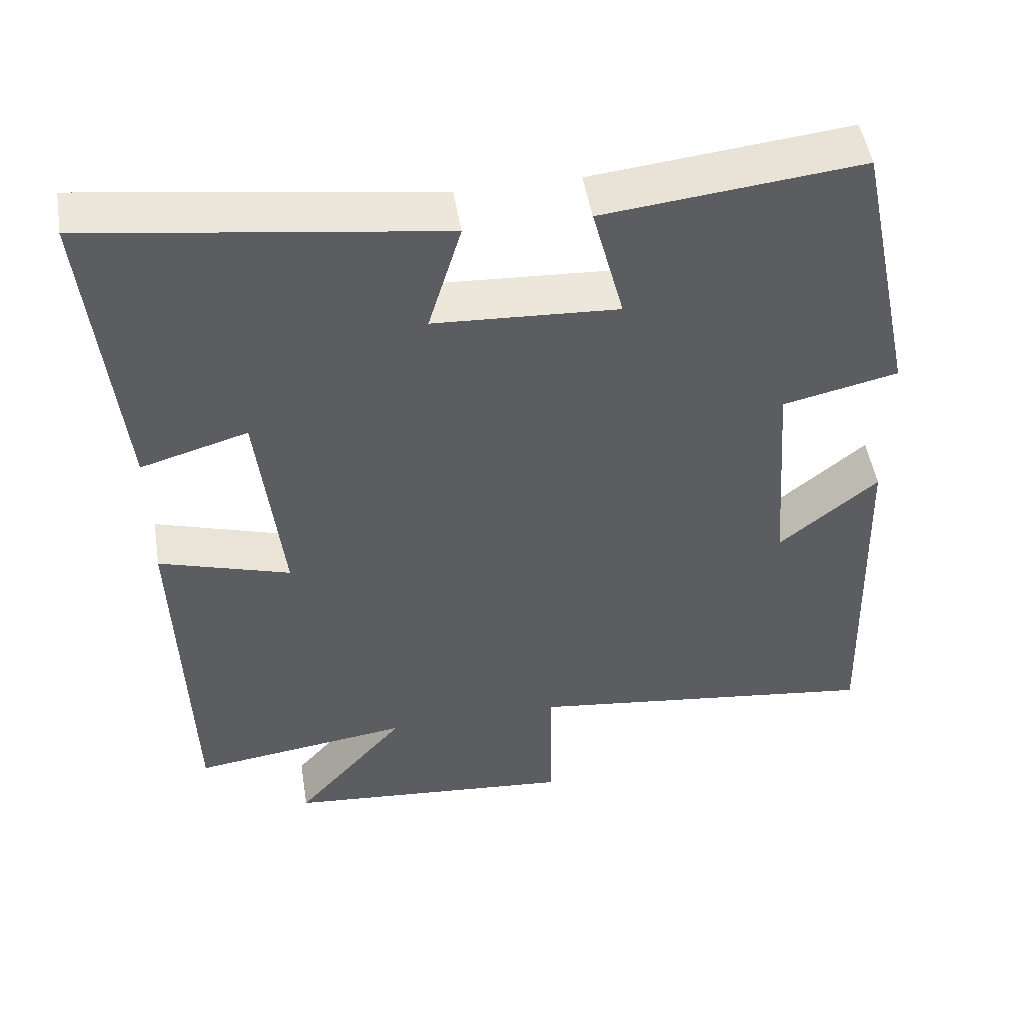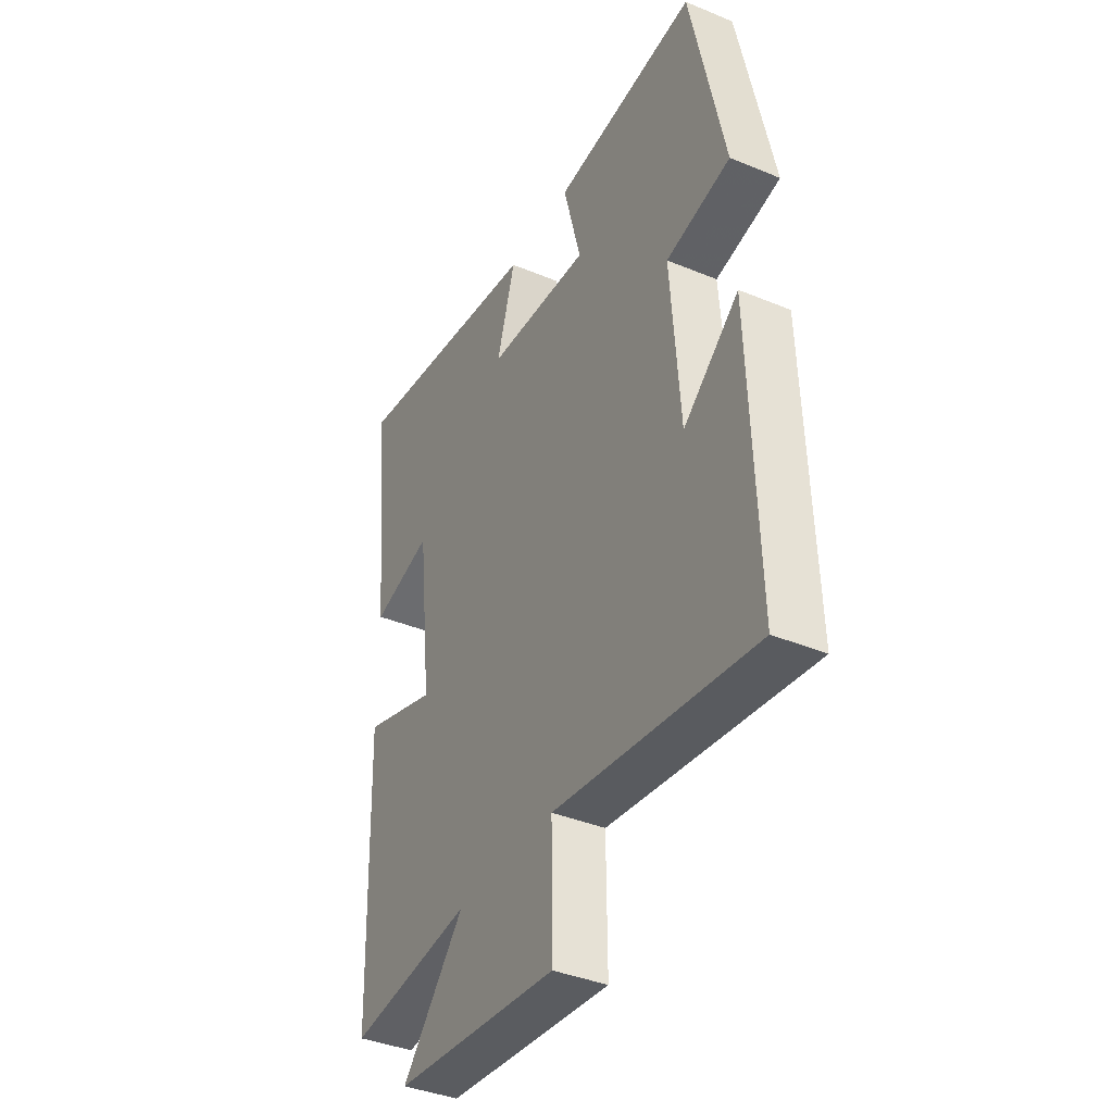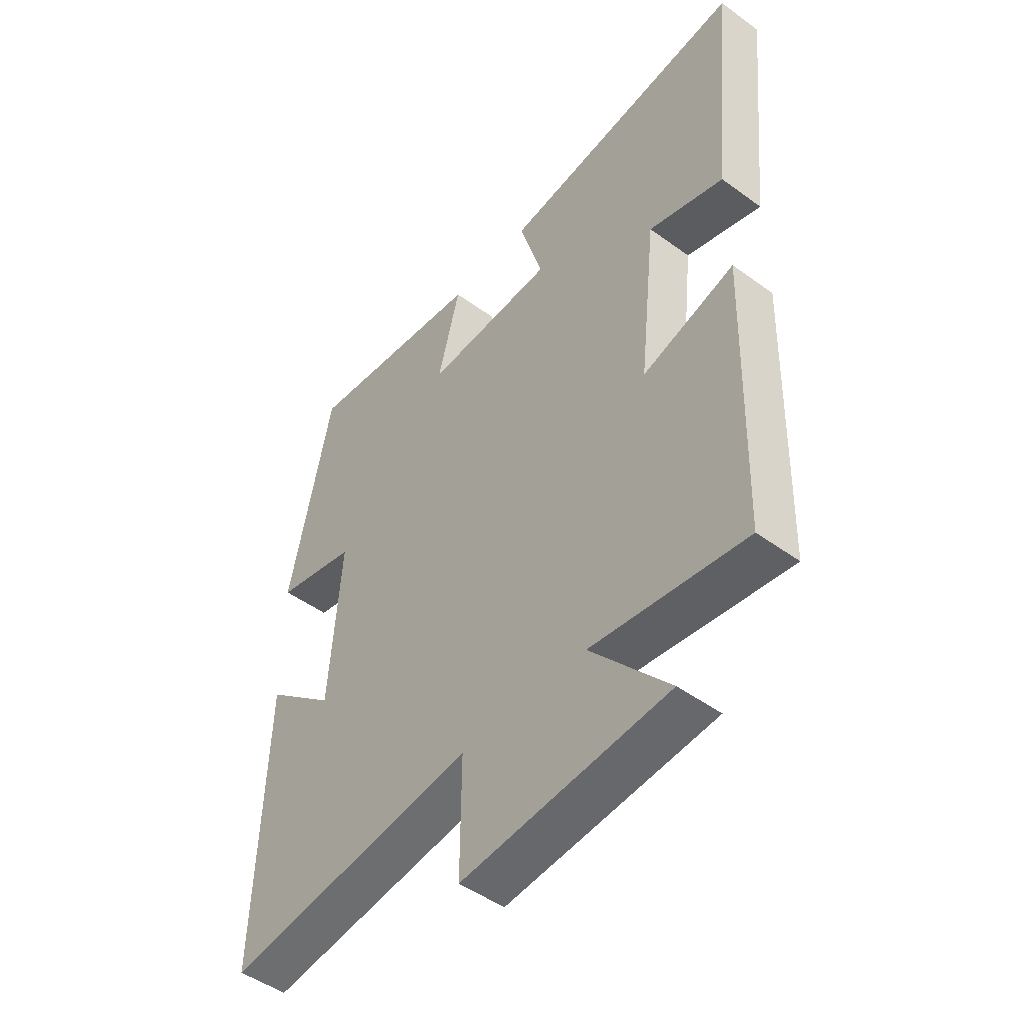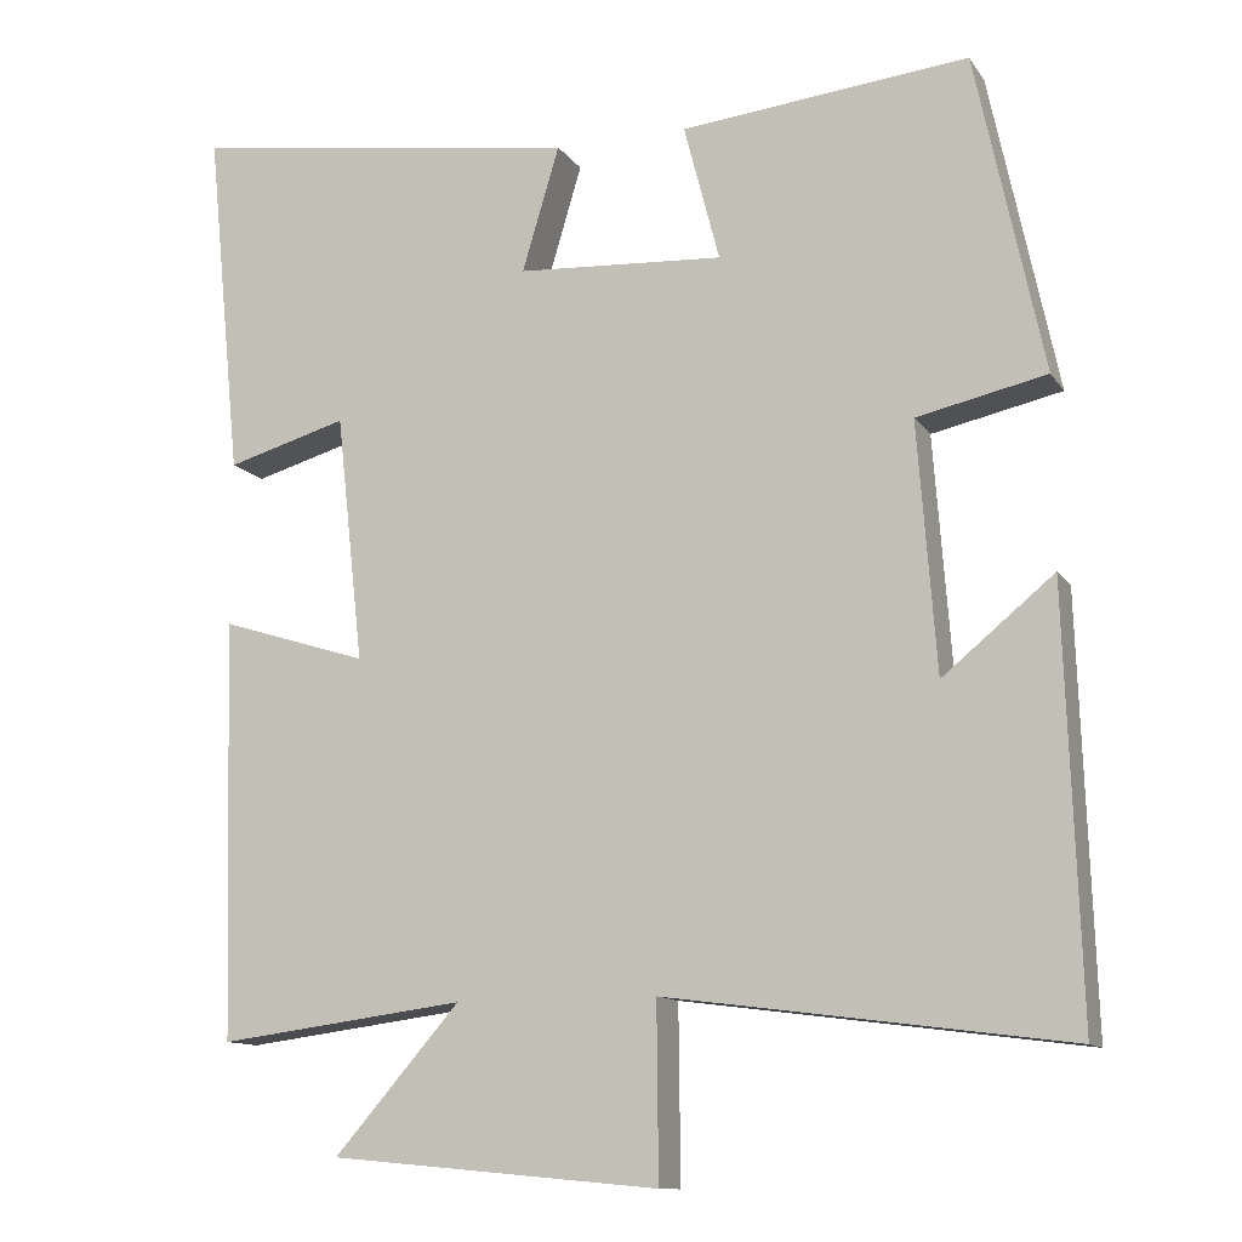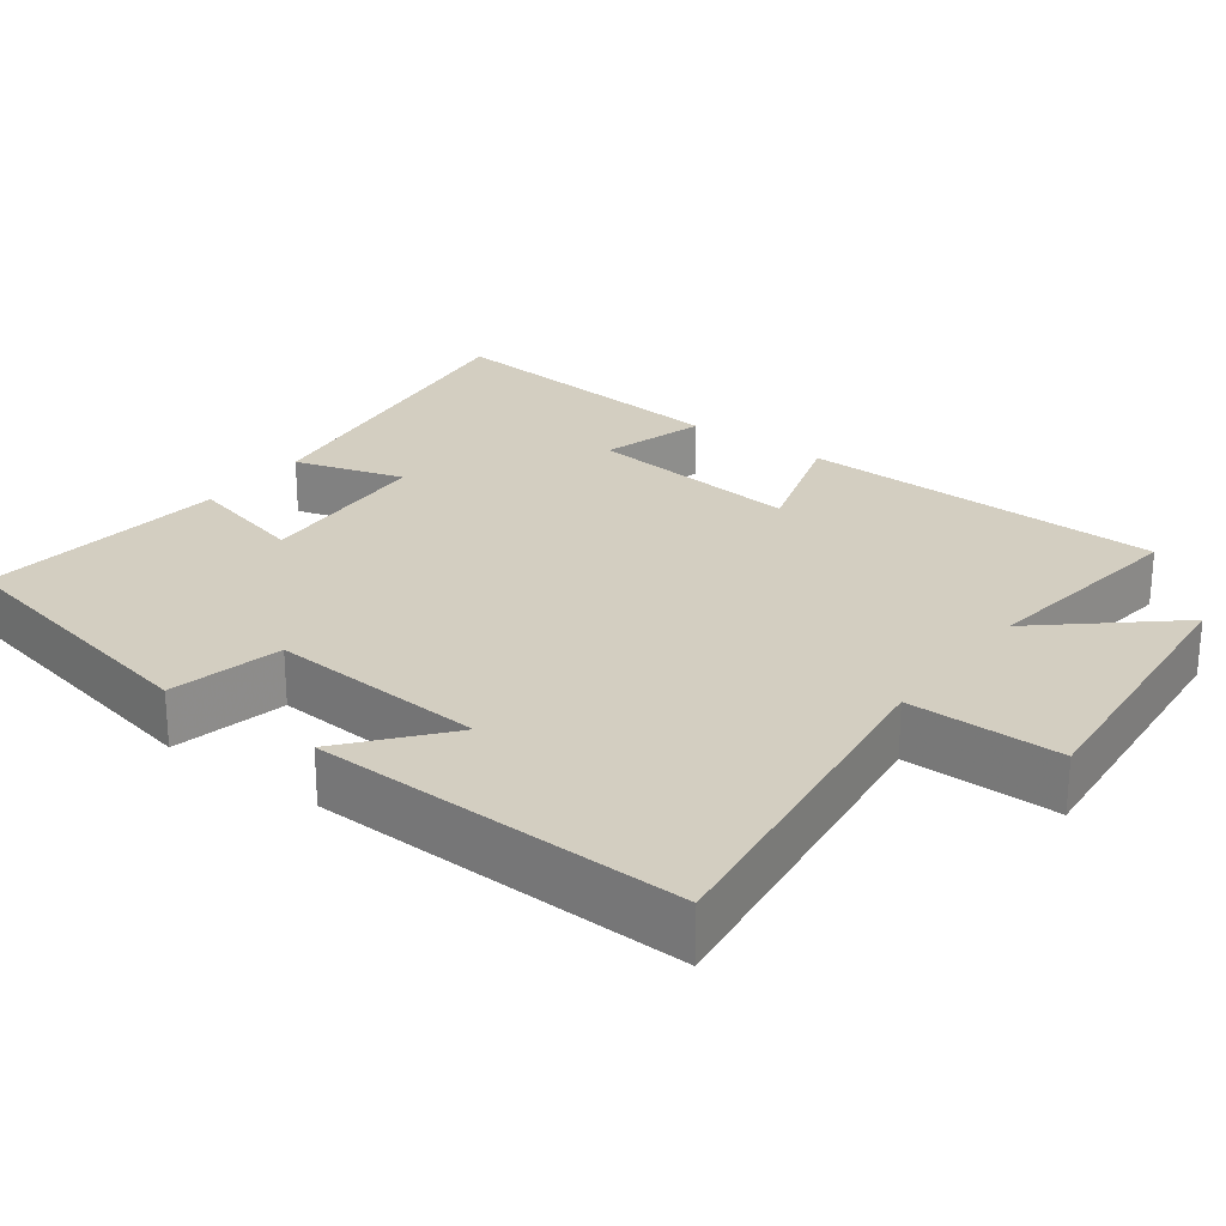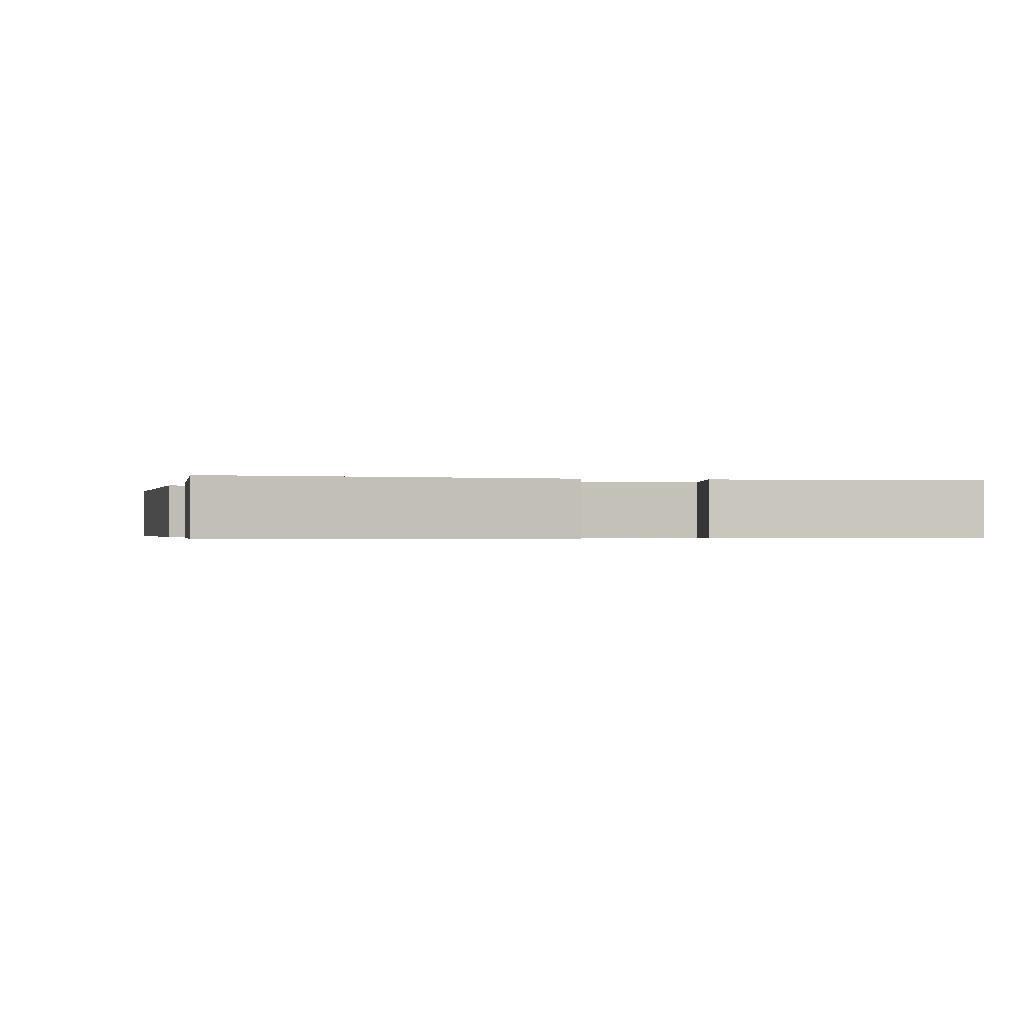
<metadata>
{"format":"obj","ext":"obj","renderer":"f3d","projection":"perspective","resolution":1024,"background":"white","views":[{"elev":49.9,"azim":-9.3,"up":"+Z"},{"elev":-38.9,"azim":62.5,"up":"+Z"},{"elev":-48.1,"azim":-129.3,"up":"+Z"},{"elev":-12.0,"azim":21.1,"up":"+Z"},{"elev":25.1,"azim":126.7,"up":"+Y"},{"elev":-0.4,"azim":-14.7,"up":"+Y"}]}
</metadata>
<code>
v 0.517 0.07 -0.562
v 0.043 0.07 -0.5
v 0.045 0.07 -0.706
v -0.343 0.07 -0.67
v -0.195 0.07 -0.5
v -0.486 0.07 -0.538
v -0.5 0.07 -0.043
v -0.326 0.07 -0.098
v -0.358 0.07 0.194
v -0.5 0.07 0.153
v -0.541 0.07 0.566
v -0.078 0.07 0.5
v -0.122 0.07 0.352
v 0.122 0.07 0.338
v 0.08 0.07 0.5
v 0.42 0.07 0.536
v 0.5 0.07 0.158
v 0.347 0.07 0.124
v 0.369 0.07 -0.17
v 0.5 0.07 -0.062
v 0.517 0 -0.562
v 0.043 0 -0.5
v 0.045 0 -0.706
v -0.343 0 -0.67
v -0.195 0 -0.5
v -0.486 0 -0.538
v -0.5 0 -0.043
v -0.326 0 -0.098
v -0.358 0 0.194
v -0.5 0 0.153
v -0.541 0 0.566
v -0.078 0 0.5
v -0.122 0 0.352
v 0.122 0 0.338
v 0.08 0 0.5
v 0.42 0 0.536
v 0.5 0 0.158
v 0.347 0 0.124
v 0.369 0 -0.17
v 0.5 0 -0.062
f 19 20 1 2
f 18 19 2
f 15 16 17 18
f 14 15 18
f 13 14 18 2
f 10 11 12 13
f 9 10 13
f 8 9 13 2
f 5 6 7 8
f 5 8 2 3
f 3 4 5
f 22 21 40 39
f 22 39 38
f 38 37 36 35
f 38 35 34
f 22 38 34 33
f 33 32 31 30
f 33 30 29
f 22 33 29 28
f 28 27 26 25
f 23 22 28 25
f 25 24 23
f 1 21 22 2
f 2 22 23 3
f 3 23 24 4
f 4 24 25 5
f 5 25 26 6
f 6 26 27 7
f 7 27 28 8
f 8 28 29 9
f 9 29 30 10
f 10 30 31 11
f 11 31 32 12
f 12 32 33 13
f 13 33 34 14
f 14 34 35 15
f 15 35 36 16
f 16 36 37 17
f 17 37 38 18
f 18 38 39 19
f 19 39 40 20
f 20 40 21 1

</code>
